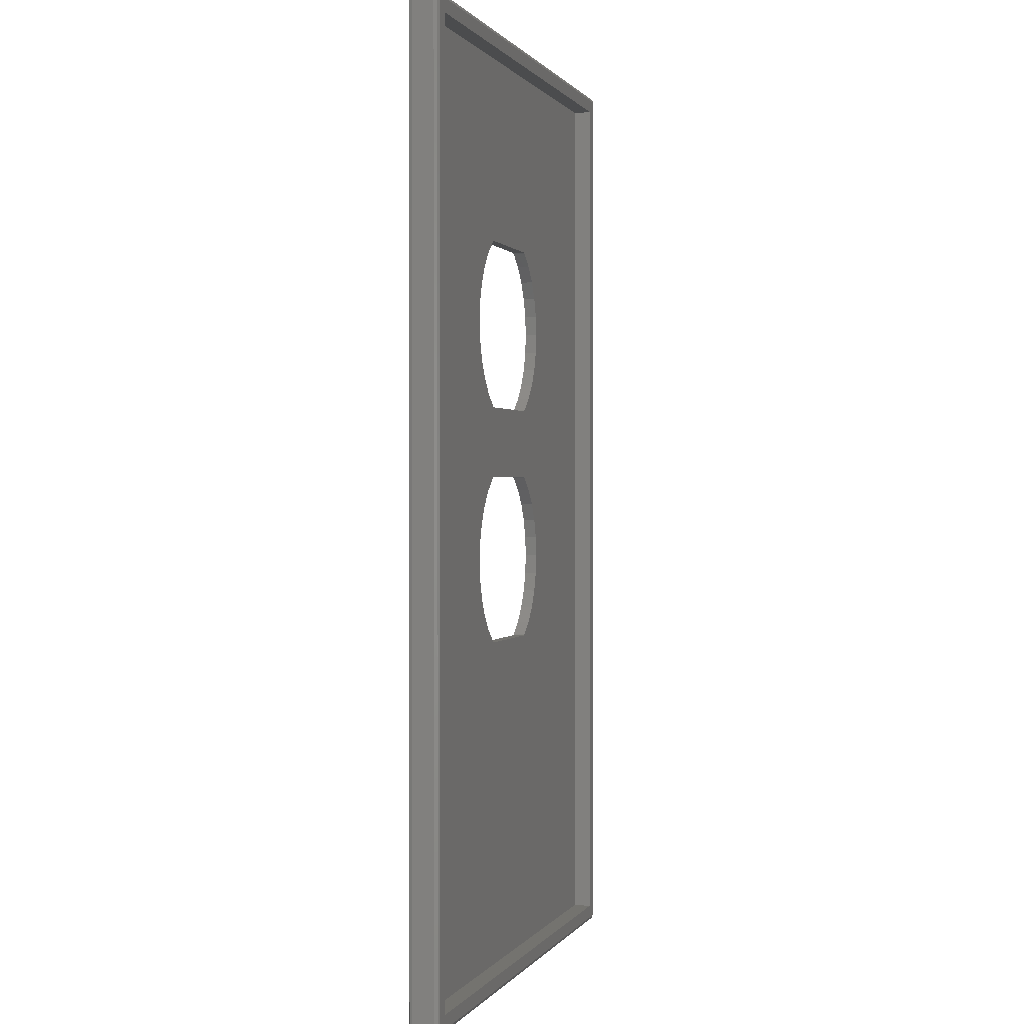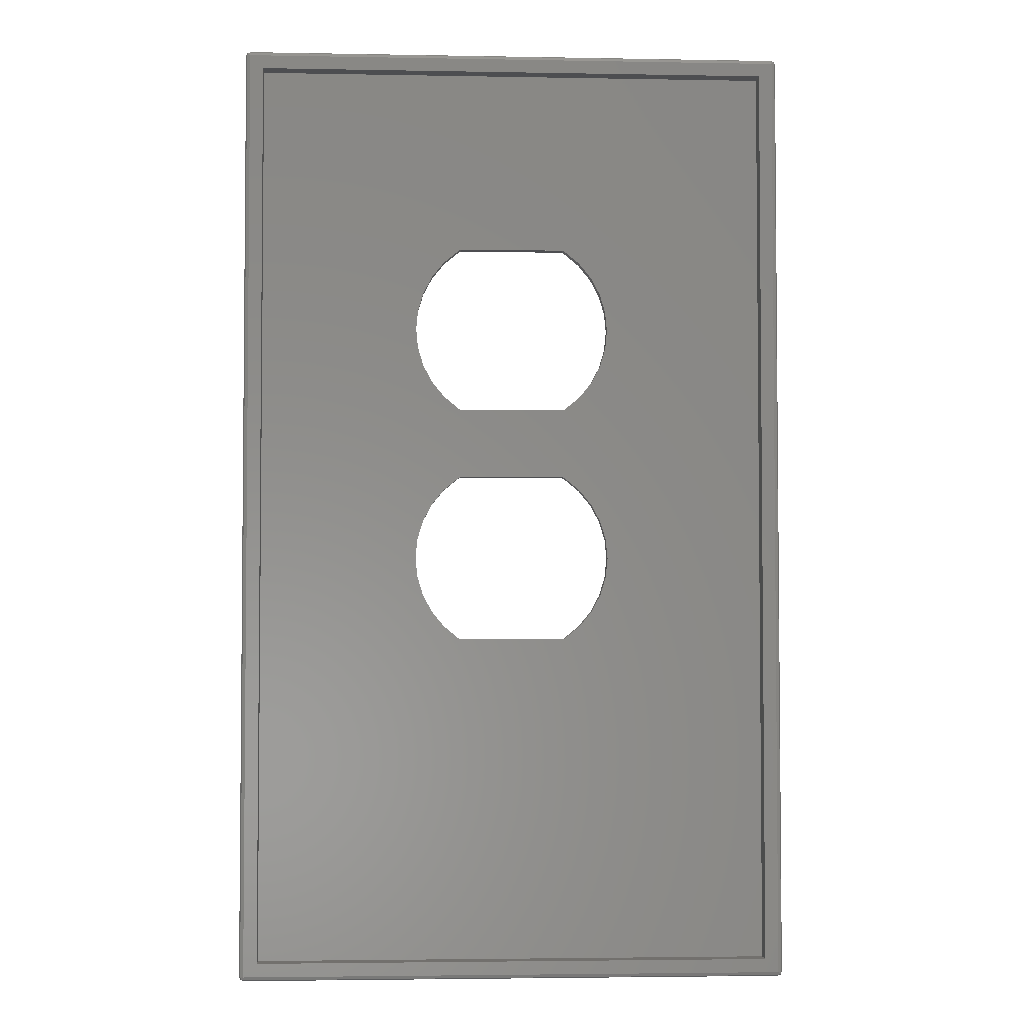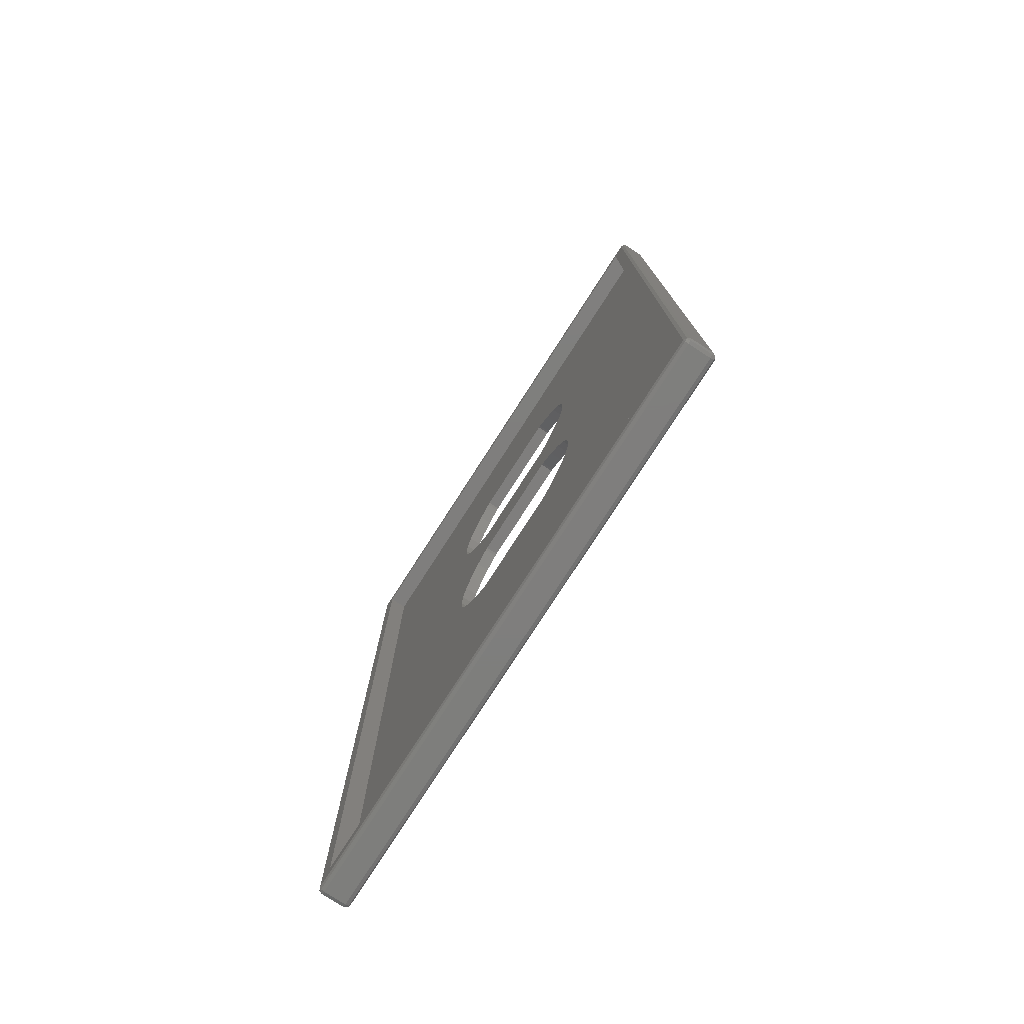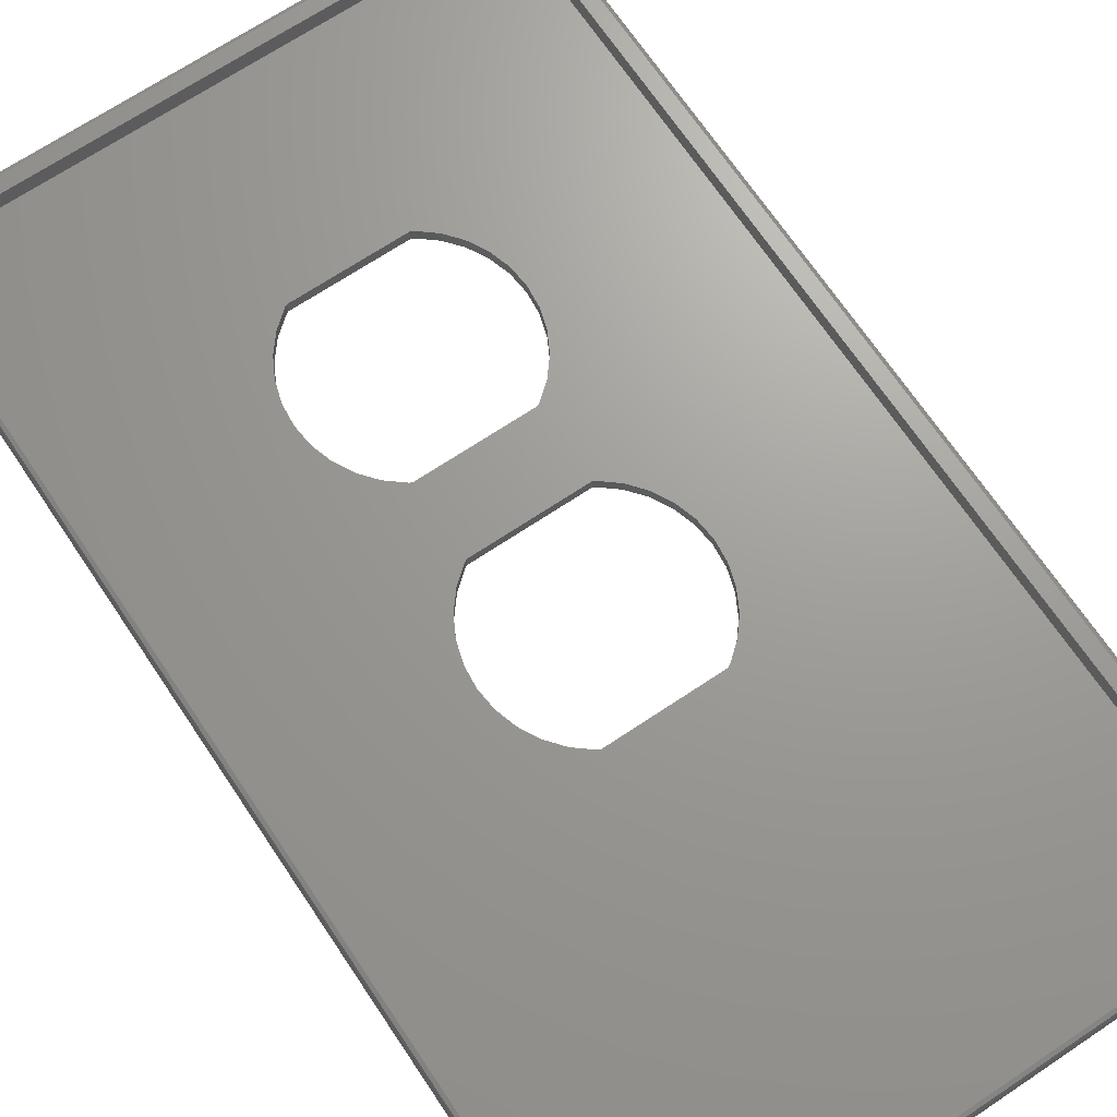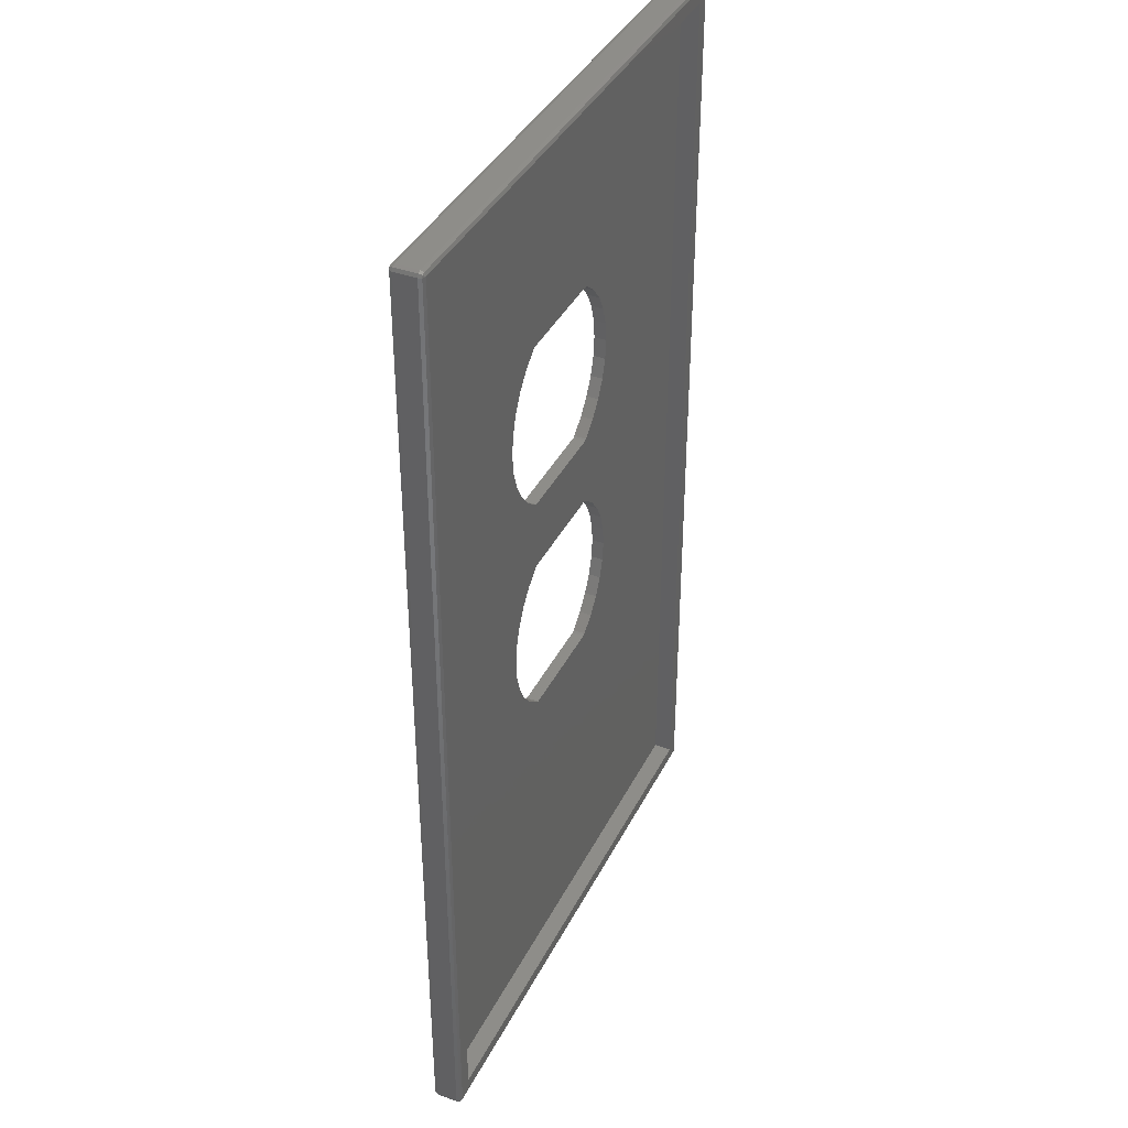
<metadata>
{"format":"stl","ext":"stl","renderer":"f3d","projection":"perspective","resolution":1024,"background":"white","views":[{"elev":0.6,"azim":-73.0,"up":"+Y"},{"elev":-3.4,"azim":-3.5,"up":"+Y"},{"elev":-78.2,"azim":57.2,"up":"+Y"},{"elev":69.0,"azim":-33.8,"up":"+Z"},{"elev":38.9,"azim":-65.4,"up":"+Y"}]}
</metadata>
<code>
# stl→obj: 276 verts, 556 faces
v -45.75 -80 0.75
v -46.28 -79.78 0.75
v -46.12 -79.62 0.2197
v -45.75 -79.78 0.2197
v -45.75 -79.25 0
v -46.5 -79.25 0.75
v -46.28 -79.25 0.2197
v 45.75 -79.78 0.2197
v 45.75 -80 0.75
v 45.75 -79.25 0
v 46.5 -79.25 0.75
v 46.28 -79.78 0.75
v 46.12 -79.62 0.2197
v 46.28 -79.25 0.2197
v 46.28 79.25 0.2197
v 46.5 79.25 0.75
v 45.75 -22.12 0
v 45.75 -21.93 0
v 45.75 -19.84 0
v 45.75 -17.31 0
v 45.75 -14.41 0
v 45.75 -11.27 0
v 45.75 -8 0
v 45.75 -4.732 0
v 45.75 -1.59 0
v 45.75 1.306 0
v 45.75 3.844 0
v 45.75 5.927 0
v 45.75 6.125 0
v 45.75 17.88 0
v 45.75 18.07 0
v 45.75 20.16 0
v 45.75 22.69 0
v 45.75 25.59 0
v 45.75 28.73 0
v 45.75 32 0
v 45.75 35.27 0
v 45.75 38.41 0
v 45.75 41.31 0
v 45.75 43.84 0
v 45.75 45.93 0
v 45.75 46.12 0
v 45.75 79.25 -1.99e-13
v -46.28 79.25 0.2197
v -45.75 79.25 0
v -45.75 46.12 0
v -45.75 45.93 0
v -45.75 43.84 0
v -45.75 41.31 0
v -45.75 38.41 0
v -45.75 35.27 0
v -45.75 32 0
v -45.75 28.73 0
v -45.75 25.59 0
v -45.75 22.69 0
v -45.75 20.16 0
v -45.75 18.07 0
v -45.75 17.88 0
v -45.75 6.125 0
v -45.75 5.927 0
v -45.75 3.844 0
v -45.75 1.306 0
v -45.75 -1.59 0
v -45.75 -4.732 0
v -45.75 -8 0
v -45.75 -11.27 0
v -45.75 -14.41 0
v -45.75 -17.31 0
v -45.75 -19.84 0
v -45.75 -21.93 0
v -45.75 -22.12 0
v -46.5 79.25 0.75
v -46.28 79.78 0.75
v -46.12 79.62 0.2197
v -45.75 80 0.75
v -45.75 79.78 0.2197
v 45.75 79.78 0.2197
v 45.75 80 0.75
v 46.28 79.78 0.75
v 46.12 79.62 0.2197
v 45.75 80 4.25
v -45.75 80 4.25
v -46.28 79.78 4.25
v -46.5 79.25 4.25
v -46.5 -79.25 4.25
v -46.28 -79.78 4.25
v -45.75 -80 4.25
v 45.75 -80 4.25
v 46.28 -79.78 4.25
v 46.5 -79.25 4.25
v 46.5 79.25 4.25
v 46.28 79.78 4.25
v -45.75 -79.78 4.78
v -46.12 -79.62 4.78
v -45.75 -79.25 5
v -46.28 -79.25 4.78
v 45.75 -79.78 4.78
v 45.75 -79.25 5
v 46.28 -79.25 4.78
v 46.12 -79.62 4.78
v -45.75 -77 5
v -45.75 77 5
v -45.75 79.25 5
v -46.28 79.25 4.78
v 46.28 79.25 4.78
v 45.75 79.25 5
v 45.75 77 5
v 45.75 -77 5
v -46.12 79.62 4.78
v -45.75 79.78 4.78
v 45.75 79.78 4.78
v 46.12 79.62 4.78
v -43.5 -22.12 2
v -43.5 -21.93 2
v -43.5 -19.84 2
v -43.5 -17.31 2
v -43.5 -14.41 2
v -43.5 -11.27 2
v -43.5 -8 2
v -43.5 -4.732 2
v -43.5 -1.59 2
v -43.5 1.306 2
v -43.5 3.844 2
v -43.5 5.927 2
v -43.5 6.125 2
v -43.5 17.88 2
v -43.5 18.07 2
v -43.5 20.16 2
v -43.5 22.69 2
v -43.5 25.59 2
v -43.5 28.73 2
v -43.5 32 2
v -43.5 35.27 2
v -43.5 38.41 2
v -43.5 41.31 2
v -43.5 43.84 2
v -43.5 45.93 2
v -43.5 46.12 2
v -43.5 77 2
v -43.5 77 5
v -43.5 -77 5
v -43.5 -77 2
v 43.5 -77 5
v 43.5 77 5
v 43.5 77 2
v 43.5 46.12 2
v 43.5 45.93 2
v 43.5 43.84 2
v 43.5 41.31 2
v 43.5 38.41 2
v 43.5 35.27 2
v 43.5 32 2
v 43.5 28.73 2
v 43.5 25.59 2
v 43.5 22.69 2
v 43.5 20.16 2
v 43.5 18.07 2
v 43.5 17.88 2
v 43.5 6.125 2
v 43.5 5.927 2
v 43.5 3.844 2
v 43.5 1.306 2
v 43.5 -1.59 2
v 43.5 -4.732 2
v 43.5 -8 2
v 43.5 -11.27 2
v 43.5 -14.41 2
v 43.5 -17.31 2
v 43.5 -19.84 2
v 43.5 -21.93 2
v 43.5 -22.12 2
v 43.5 -77 2
v 16.43 28.73 2
v 16.75 32 2
v 16.75 32 0
v 16.43 28.73 0
v 15.47 25.59 2
v 15.47 25.59 0
v 13.93 22.69 2
v 13.93 22.69 0
v 11.84 20.16 2
v 11.84 20.16 0
v 9.306 18.07 2
v 9.306 18.07 0
v -11.84 20.16 2
v -9.306 18.07 2
v -9.306 18.07 0
v -11.84 20.16 0
v -13.93 22.69 2
v -13.93 22.69 0
v -15.47 25.59 2
v -15.47 25.59 0
v -16.43 28.73 2
v -16.43 28.73 0
v -16.75 32 2
v -16.75 32 0
v -16.43 35.27 2
v -16.43 35.27 0
v -15.47 38.41 2
v -15.47 38.41 0
v -13.93 41.31 2
v -13.93 41.31 0
v -11.84 43.84 2
v -11.84 43.84 0
v -9.306 45.93 2
v -9.306 45.93 0
v 11.84 43.84 2
v 9.306 45.93 2
v 9.306 45.93 0
v 11.84 43.84 0
v 13.93 41.31 2
v 13.93 41.31 0
v 15.47 38.41 2
v 15.47 38.41 0
v 16.43 35.27 2
v 16.43 35.27 0
v -8.936 17.88 2
v 8.936 17.88 2
v 8.936 17.88 0
v -8.936 17.88 0
v 8.936 46.12 2
v -8.936 46.12 2
v -8.936 46.12 0
v 8.936 46.12 0
v 16.43 -11.27 2
v 16.75 -8 2
v 16.75 -8 0
v 16.43 -11.27 0
v 15.47 -14.41 2
v 15.47 -14.41 0
v 13.93 -17.31 2
v 13.93 -17.31 0
v 11.84 -19.84 2
v 11.84 -19.84 0
v -13.93 -17.31 2
v -11.84 -19.84 2
v -11.84 -19.84 0
v -13.93 -17.31 0
v -15.47 -14.41 2
v -15.47 -14.41 0
v -16.75 -8 2
v -16.43 -11.27 2
v -16.43 -11.27 0
v -16.75 -8 0
v -16.43 -4.732 2
v -16.43 -4.732 0
v -13.93 1.306 2
v -15.47 -1.59 2
v -15.47 -1.59 0
v -13.93 1.306 0
v -11.84 3.844 2
v -11.84 3.844 0
v -9.306 5.927 2
v -9.306 5.927 0
v 15.47 -1.59 2
v 13.93 1.306 2
v 13.93 1.306 0
v 15.47 -1.59 0
v 16.43 -4.732 2
v 16.43 -4.732 0
v 8.936 -22.12 2
v 9.306 -21.93 2
v 9.306 -21.93 0
v 8.936 -22.12 0
v -9.306 -21.93 2
v -8.936 -22.12 2
v -8.936 -22.12 0
v -9.306 -21.93 0
v -8.936 6.125 2
v -8.936 6.125 0
v 9.306 5.927 2
v 8.936 6.125 2
v 8.936 6.125 0
v 9.306 5.927 0
v 11.84 3.844 2
v 11.84 3.844 0
f 1 2 3
f 1 3 4
f 4 3 5
f 2 6 7
f 2 7 3
f 3 7 5
f 8 9 1
f 8 1 4
f 10 8 4
f 10 4 5
f 11 12 13
f 11 13 14
f 14 13 10
f 12 9 8
f 12 8 13
f 13 8 10
f 15 16 11
f 15 11 14
f 17 18 19
f 17 19 20
f 17 20 21
f 17 21 22
f 17 22 23
f 17 23 24
f 17 24 25
f 17 25 26
f 17 26 27
f 17 27 28
f 17 28 29
f 17 29 30
f 17 30 31
f 17 31 32
f 17 32 33
f 17 33 34
f 17 34 35
f 17 35 36
f 17 36 37
f 17 37 38
f 17 38 39
f 17 39 40
f 17 40 41
f 17 41 42
f 17 42 43
f 17 43 15
f 17 15 14
f 17 14 10
f 44 45 46
f 44 46 47
f 44 47 48
f 44 48 49
f 44 49 50
f 44 50 51
f 44 51 52
f 44 52 53
f 44 53 54
f 44 54 55
f 44 55 56
f 44 56 57
f 44 57 58
f 44 58 59
f 44 59 60
f 44 60 61
f 44 61 62
f 44 62 63
f 44 63 64
f 44 64 65
f 44 65 66
f 44 66 67
f 44 67 68
f 44 68 69
f 44 69 70
f 44 70 71
f 44 71 5
f 44 5 7
f 72 44 7
f 72 7 6
f 72 73 74
f 72 74 44
f 44 74 45
f 73 75 76
f 73 76 74
f 74 76 45
f 77 43 45
f 77 45 76
f 78 77 76
f 78 76 75
f 78 79 80
f 78 80 77
f 77 80 43
f 79 16 15
f 79 15 80
f 80 15 43
f 81 78 75
f 81 75 82
f 83 82 75
f 83 75 73
f 84 83 73
f 84 73 72
f 84 72 6
f 84 6 85
f 86 85 6
f 86 6 2
f 87 86 2
f 87 2 1
f 9 88 87
f 9 87 1
f 89 88 9
f 89 9 12
f 90 89 12
f 90 12 11
f 16 91 90
f 16 90 11
f 92 91 16
f 92 16 79
f 81 92 79
f 81 79 78
f 93 94 86
f 93 86 87
f 95 94 93
f 94 96 85
f 94 85 86
f 95 96 94
f 97 98 95
f 97 95 93
f 88 97 93
f 88 93 87
f 99 100 89
f 99 89 90
f 98 100 99
f 100 97 88
f 100 88 89
f 98 97 100
f 101 102 103
f 101 103 104
f 101 104 96
f 101 96 95
f 105 106 107
f 105 107 108
f 105 108 98
f 105 98 99
f 91 105 99
f 91 99 90
f 104 84 85
f 104 85 96
f 104 109 83
f 104 83 84
f 103 109 104
f 109 110 82
f 109 82 83
f 103 110 109
f 111 81 82
f 111 82 110
f 106 111 110
f 106 110 103
f 111 112 92
f 111 92 81
f 106 112 111
f 112 105 91
f 112 91 92
f 106 105 112
f 113 114 115
f 113 115 116
f 113 116 117
f 113 117 118
f 113 118 119
f 113 119 120
f 113 120 121
f 113 121 122
f 113 122 123
f 113 123 124
f 113 124 125
f 113 125 126
f 113 126 127
f 113 127 128
f 113 128 129
f 113 129 130
f 113 130 131
f 113 131 132
f 113 132 133
f 113 133 134
f 113 134 135
f 113 135 136
f 113 136 137
f 113 137 138
f 113 138 139
f 113 139 140
f 113 140 141
f 113 141 142
f 143 144 145
f 143 145 146
f 143 146 147
f 143 147 148
f 143 148 149
f 143 149 150
f 143 150 151
f 143 151 152
f 143 152 153
f 143 153 154
f 143 154 155
f 143 155 156
f 143 156 157
f 143 157 158
f 143 158 159
f 143 159 160
f 143 160 161
f 143 161 162
f 143 162 163
f 143 163 164
f 143 164 165
f 143 165 166
f 143 166 167
f 143 167 168
f 143 168 169
f 143 169 170
f 143 170 171
f 143 171 172
f 141 143 172
f 141 172 142
f 145 144 140
f 145 140 139
f 98 108 143
f 98 143 141
f 98 141 101
f 98 101 95
f 141 140 102
f 141 102 101
f 108 107 144
f 108 144 143
f 140 144 107
f 140 107 106
f 140 106 103
f 140 103 102
f 173 174 175
f 173 175 176
f 177 173 176
f 177 176 178
f 179 177 178
f 179 178 180
f 181 179 180
f 181 180 182
f 183 181 182
f 183 182 184
f 185 186 187
f 185 187 188
f 189 185 188
f 189 188 190
f 191 189 190
f 191 190 192
f 193 191 192
f 193 192 194
f 195 193 194
f 195 194 196
f 197 195 196
f 197 196 198
f 199 197 198
f 199 198 200
f 201 199 200
f 201 200 202
f 203 201 202
f 203 202 204
f 205 203 204
f 205 204 206
f 207 208 209
f 207 209 210
f 211 207 210
f 211 210 212
f 213 211 212
f 213 212 214
f 215 213 214
f 215 214 216
f 174 215 216
f 174 216 175
f 217 218 219
f 217 219 220
f 221 222 223
f 221 223 224
f 218 183 184
f 218 184 219
f 186 217 220
f 186 220 187
f 222 205 206
f 222 206 223
f 208 221 224
f 208 224 209
f 225 226 227
f 225 227 228
f 229 225 228
f 229 228 230
f 231 229 230
f 231 230 232
f 233 231 232
f 233 232 234
f 235 236 237
f 235 237 238
f 239 235 238
f 239 238 240
f 241 242 243
f 241 243 244
f 245 241 244
f 245 244 246
f 247 248 249
f 247 249 250
f 251 247 250
f 251 250 252
f 253 251 252
f 253 252 254
f 255 256 257
f 255 257 258
f 259 255 258
f 259 258 260
f 226 259 260
f 226 260 227
f 261 262 263
f 261 263 264
f 265 266 267
f 265 267 268
f 269 253 254
f 269 254 270
f 271 272 273
f 271 273 274
f 262 233 234
f 262 234 263
f 236 265 268
f 236 268 237
f 242 239 240
f 242 240 243
f 248 245 246
f 248 246 249
f 275 271 274
f 275 274 276
f 256 275 276
f 256 276 257
f 261 264 267
f 261 267 266
f 273 272 269
f 273 269 270
f 43 42 224
f 43 224 223
f 43 223 46
f 43 46 45
f 223 206 47
f 223 47 46
f 42 41 209
f 42 209 224
f 206 204 48
f 206 48 47
f 41 40 210
f 41 210 209
f 204 202 49
f 204 49 48
f 40 39 212
f 40 212 210
f 202 200 50
f 202 50 49
f 39 38 214
f 39 214 212
f 200 198 51
f 200 51 50
f 38 37 216
f 38 216 214
f 198 196 52
f 198 52 51
f 37 36 175
f 37 175 216
f 196 194 53
f 196 53 52
f 36 35 176
f 36 176 175
f 194 192 54
f 194 54 53
f 35 34 178
f 35 178 176
f 192 190 55
f 192 55 54
f 34 33 180
f 34 180 178
f 190 188 56
f 190 56 55
f 33 32 182
f 33 182 180
f 188 187 57
f 188 57 56
f 32 31 184
f 32 184 182
f 187 220 58
f 187 58 57
f 31 30 219
f 31 219 184
f 220 219 30
f 220 30 29
f 220 29 273
f 220 273 270
f 220 270 59
f 220 59 58
f 270 254 60
f 270 60 59
f 29 28 274
f 29 274 273
f 254 252 61
f 254 61 60
f 28 27 276
f 28 276 274
f 252 250 62
f 252 62 61
f 27 26 257
f 27 257 276
f 250 249 63
f 250 63 62
f 26 25 258
f 26 258 257
f 249 246 64
f 249 64 63
f 25 24 260
f 25 260 258
f 246 244 65
f 246 65 64
f 24 23 227
f 24 227 260
f 244 243 66
f 244 66 65
f 23 22 228
f 23 228 227
f 243 240 67
f 243 67 66
f 22 21 230
f 22 230 228
f 240 238 68
f 240 68 67
f 21 20 232
f 21 232 230
f 238 237 69
f 238 69 68
f 20 19 234
f 20 234 232
f 237 268 70
f 237 70 69
f 19 18 263
f 19 263 234
f 268 267 71
f 268 71 70
f 18 17 264
f 18 264 263
f 267 264 17
f 267 17 10
f 267 10 5
f 267 5 71
f 172 171 261
f 172 261 266
f 172 266 113
f 172 113 142
f 266 265 114
f 266 114 113
f 171 170 262
f 171 262 261
f 265 236 115
f 265 115 114
f 170 169 233
f 170 233 262
f 236 235 116
f 236 116 115
f 169 168 231
f 169 231 233
f 235 239 117
f 235 117 116
f 168 167 229
f 168 229 231
f 239 242 118
f 239 118 117
f 167 166 225
f 167 225 229
f 242 241 119
f 242 119 118
f 166 165 226
f 166 226 225
f 241 245 120
f 241 120 119
f 165 164 259
f 165 259 226
f 245 248 121
f 245 121 120
f 164 163 255
f 164 255 259
f 248 247 122
f 248 122 121
f 163 162 256
f 163 256 255
f 247 251 123
f 247 123 122
f 162 161 275
f 162 275 256
f 251 253 124
f 251 124 123
f 161 160 271
f 161 271 275
f 253 269 125
f 253 125 124
f 160 159 272
f 160 272 271
f 269 272 159
f 269 159 158
f 269 158 218
f 269 218 217
f 269 217 126
f 269 126 125
f 217 186 127
f 217 127 126
f 158 157 183
f 158 183 218
f 186 185 128
f 186 128 127
f 157 156 181
f 157 181 183
f 185 189 129
f 185 129 128
f 156 155 179
f 156 179 181
f 189 191 130
f 189 130 129
f 155 154 177
f 155 177 179
f 191 193 131
f 191 131 130
f 154 153 173
f 154 173 177
f 193 195 132
f 193 132 131
f 153 152 174
f 153 174 173
f 195 197 133
f 195 133 132
f 152 151 215
f 152 215 174
f 197 199 134
f 197 134 133
f 151 150 213
f 151 213 215
f 199 201 135
f 199 135 134
f 150 149 211
f 150 211 213
f 201 203 136
f 201 136 135
f 149 148 207
f 149 207 211
f 203 205 137
f 203 137 136
f 148 147 208
f 148 208 207
f 205 222 138
f 205 138 137
f 147 146 221
f 147 221 208
f 222 221 146
f 222 146 145
f 222 145 139
f 222 139 138

</code>
